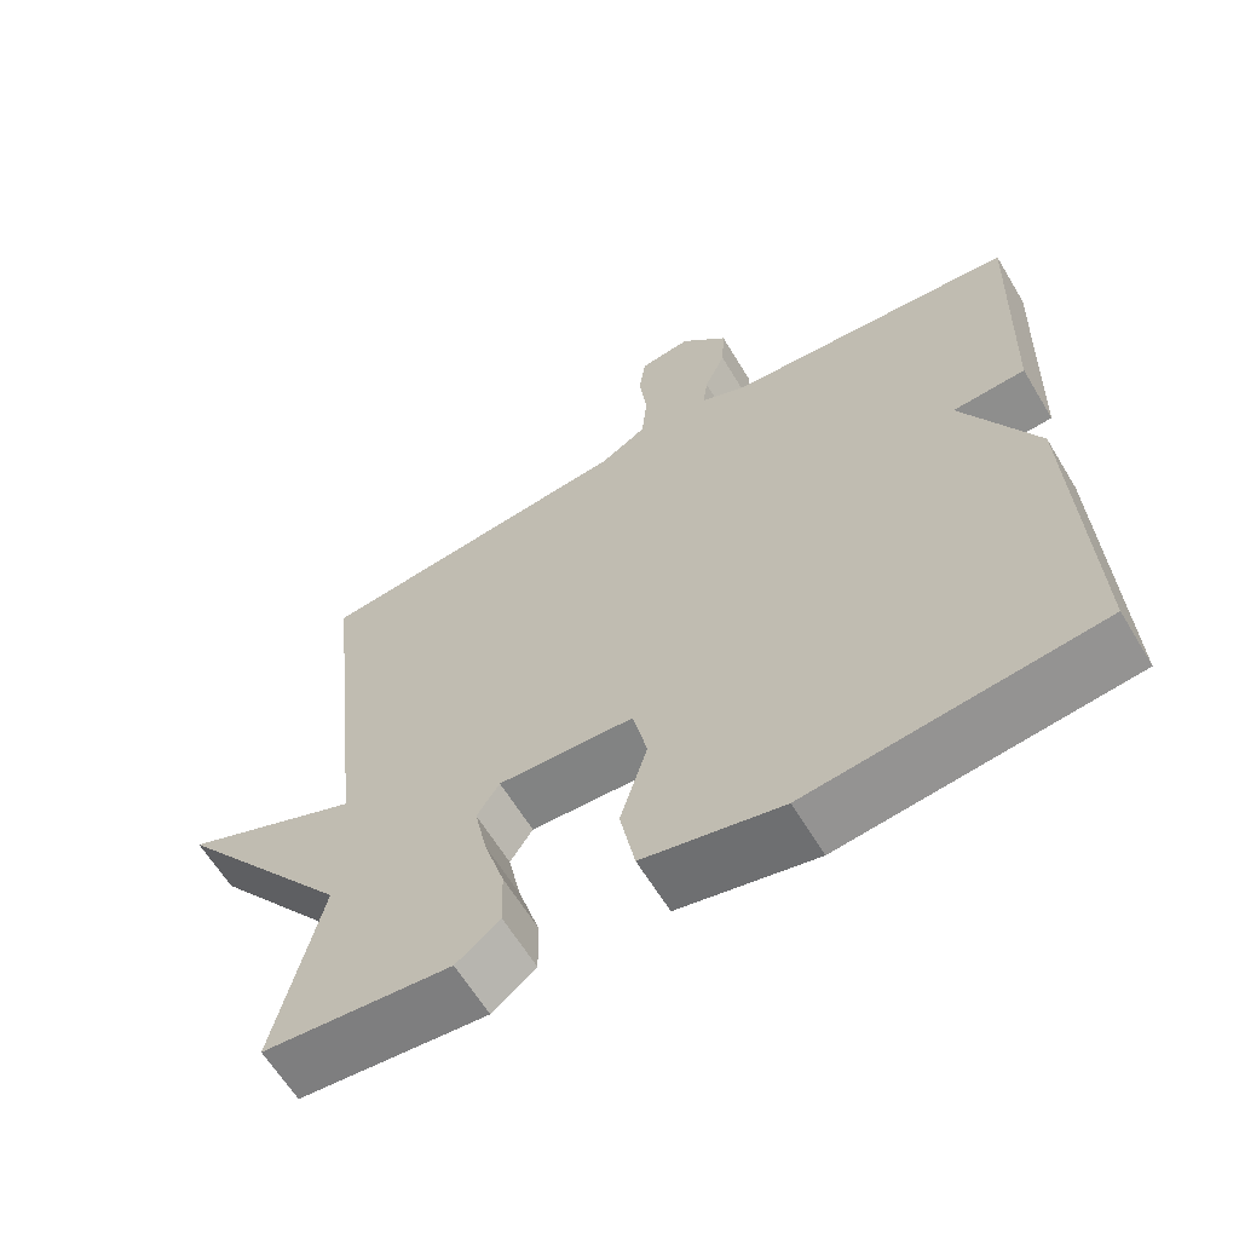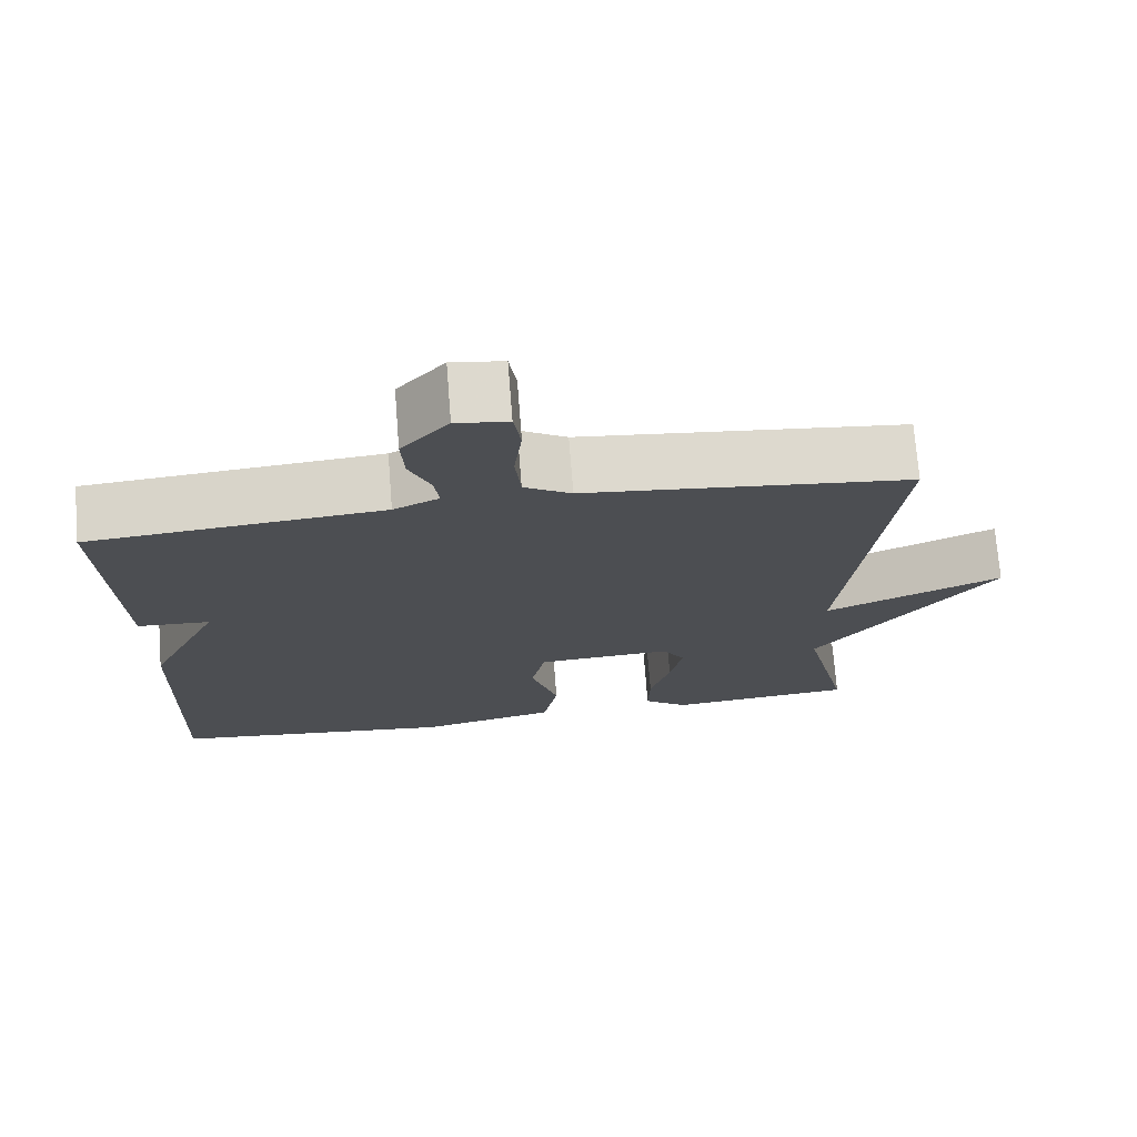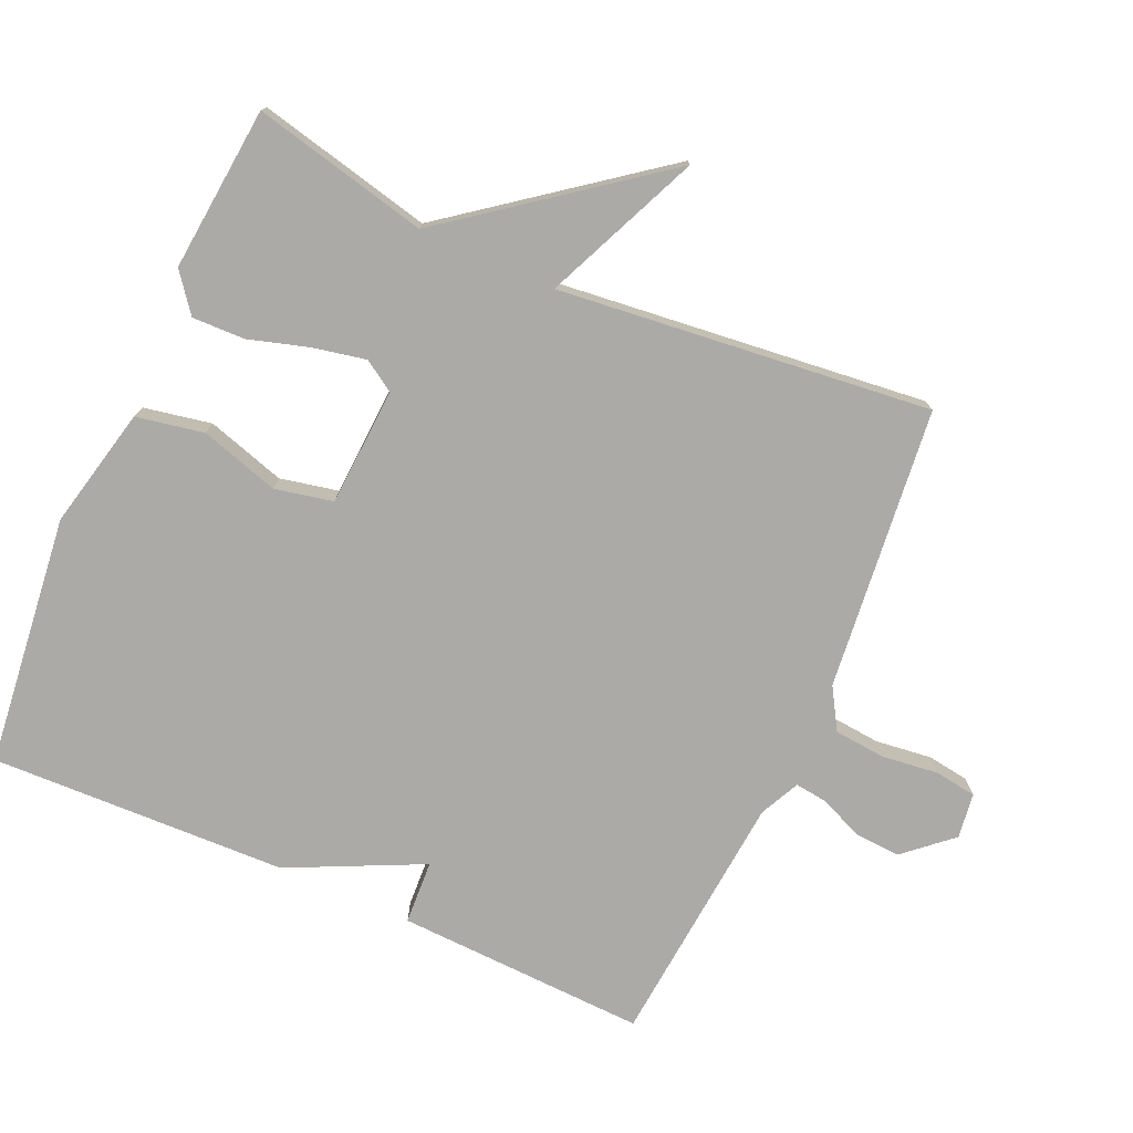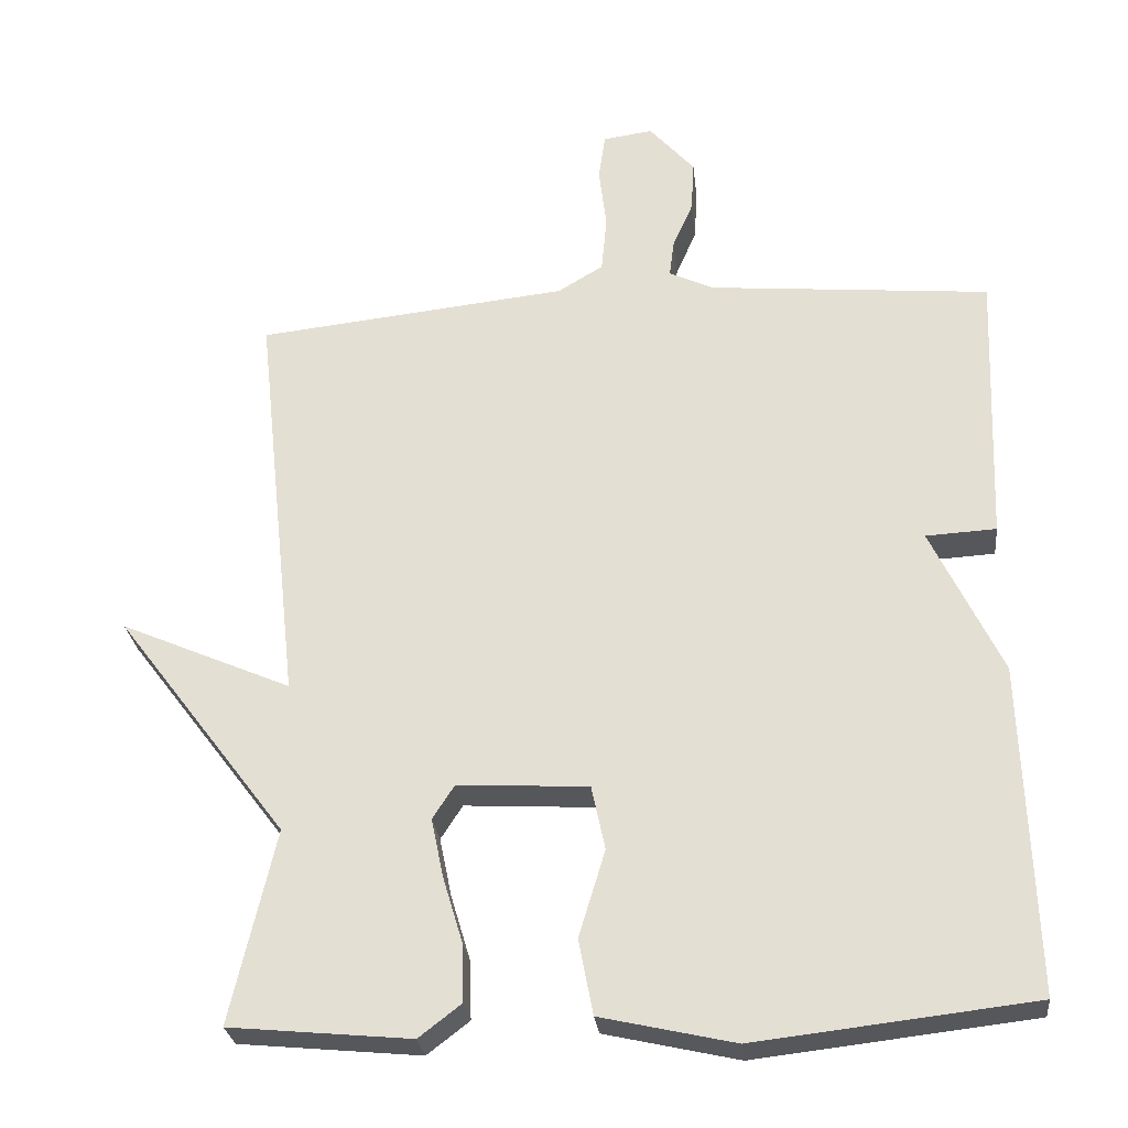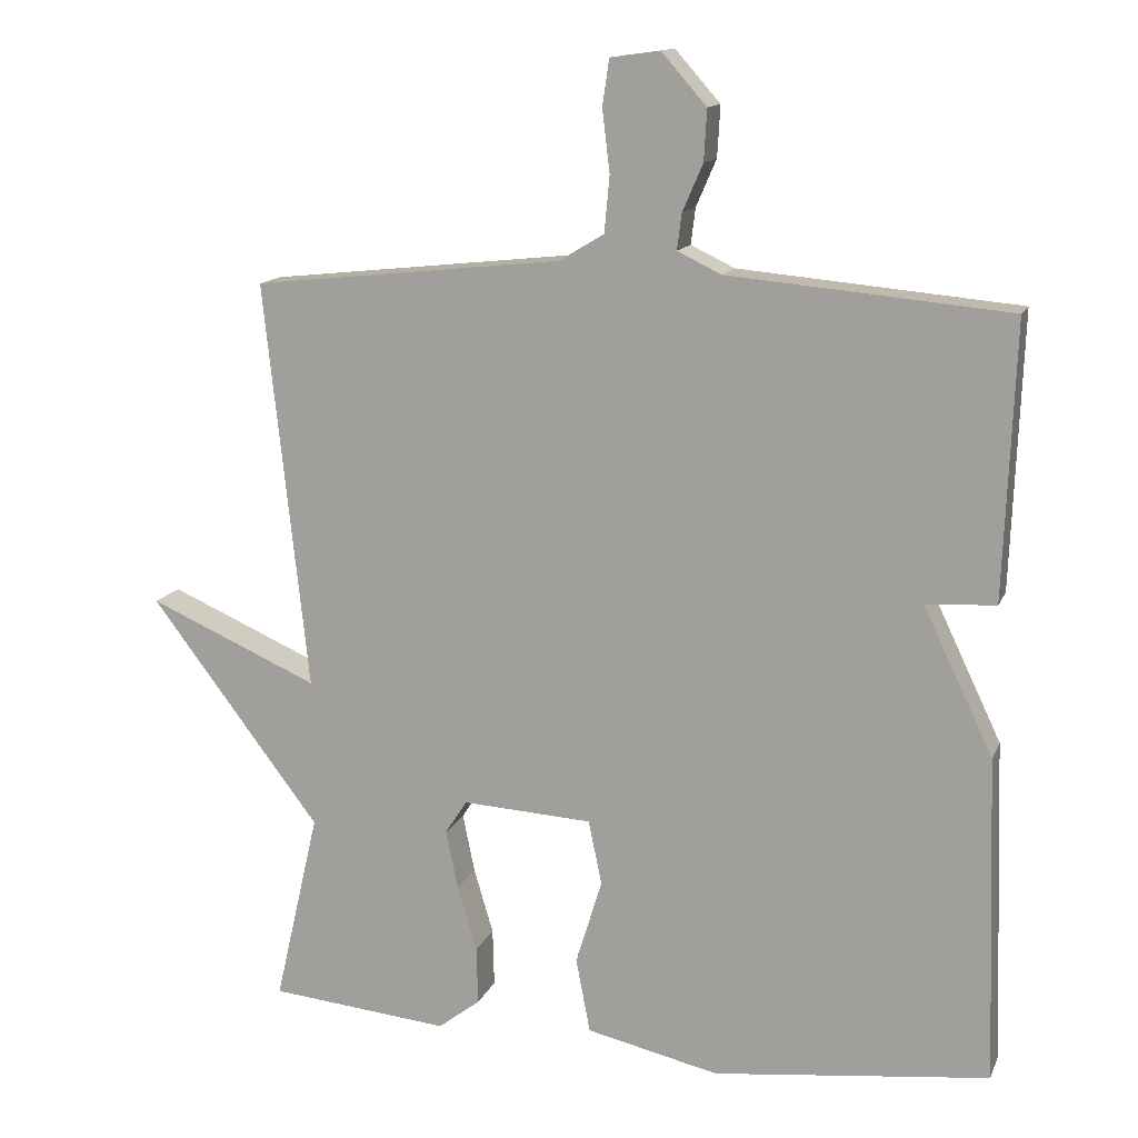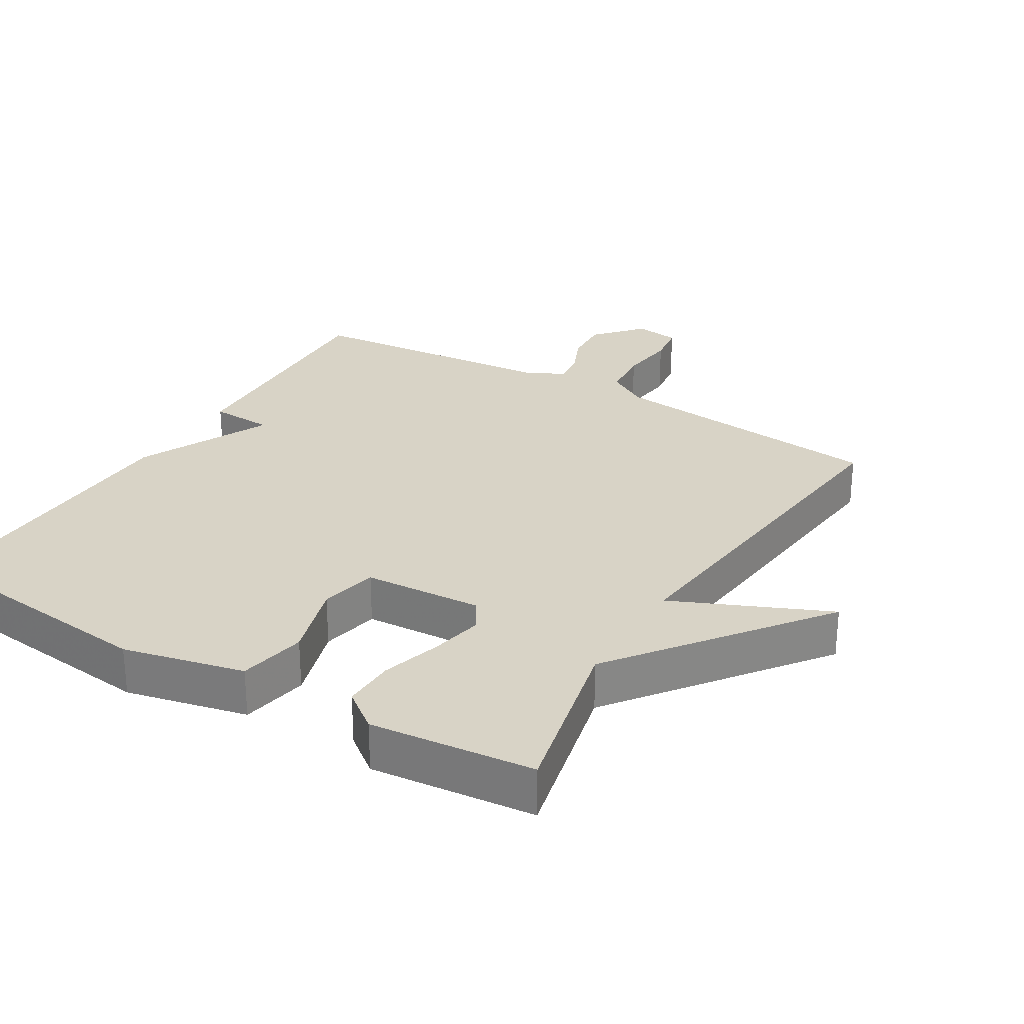
<metadata>
{"format":"obj","ext":"obj","renderer":"f3d","projection":"perspective","resolution":1024,"background":"white","views":[{"elev":-63.0,"azim":31.1,"up":"+Z"},{"elev":72.9,"azim":175.5,"up":"+Z"},{"elev":-76.0,"azim":-114.0,"up":"+Y"},{"elev":-27.4,"azim":6.3,"up":"+Z"},{"elev":13.5,"azim":16.9,"up":"+Z"},{"elev":27.9,"azim":-149.1,"up":"+Y"}]}
</metadata>
<code>
v 0.5 0.07 0.5
v 0.486 0.07 0.134
v 0.393 0.07 0.129
v 0.486 0.07 -0.066
v 0.5 0.07 -0.5
v 0.133 0.07 -0.542
v -0.044 0.07 -0.502
v -0.063 0.07 -0.403
v -0.028 0.07 -0.288
v -0.046 0.07 -0.203
v -0.219 0.07 -0.193
v -0.248 0.07 -0.238
v -0.232 0.07 -0.316
v -0.206 0.07 -0.403
v -0.204 0.07 -0.48
v -0.26 0.07 -0.523
v -0.5 0.07 -0.5
v -0.441 0.07 -0.244
v -0.668 0.07 0.055
v -0.441 0.07 -0.044
v -0.5 0.07 0.5
v -0.087 0.07 0.544
v -0.027 0.07 0.58
v -0.02 0.07 0.655
v -0.03 0.07 0.738
v -0.021 0.07 0.799
v 0.045 0.07 0.808
v 0.105 0.07 0.74
v 0.101 0.07 0.672
v 0.074 0.07 0.61
v 0.068 0.07 0.562
v 0.126 0.07 0.534
v 0.5 0 0.5
v 0.486 0 0.134
v 0.393 0 0.129
v 0.486 0 -0.066
v 0.5 0 -0.5
v 0.133 0 -0.542
v -0.044 0 -0.502
v -0.063 0 -0.403
v -0.028 0 -0.288
v -0.046 0 -0.203
v -0.219 0 -0.193
v -0.248 0 -0.238
v -0.232 0 -0.316
v -0.206 0 -0.403
v -0.204 0 -0.48
v -0.26 0 -0.523
v -0.5 0 -0.5
v -0.441 0 -0.244
v -0.668 0 0.055
v -0.441 0 -0.044
v -0.5 0 0.5
v -0.087 0 0.544
v -0.027 0 0.58
v -0.02 0 0.655
v -0.03 0 0.738
v -0.021 0 0.799
v 0.045 0 0.808
v 0.105 0 0.74
v 0.101 0 0.672
v 0.074 0 0.61
v 0.068 0 0.562
v 0.126 0 0.534
f 28 29 30
f 27 28 30
f 26 27 30
f 25 26 30
f 24 25 30
f 23 24 30 31
f 22 23 31 32
f 22 32 1
f 21 22 1
f 20 21 1
f 16 17 18
f 15 16 18
f 14 15 18
f 13 14 18
f 18 19 20
f 13 18 20
f 12 13 20
f 7 8 9
f 6 7 9
f 5 6 9
f 4 5 9
f 3 4 9
f 3 9 10
f 1 2 3
f 1 3 10 11
f 11 12 20
f 1 11 20
f 62 61 60
f 62 60 59
f 62 59 58
f 62 58 57
f 62 57 56
f 63 62 56 55
f 64 63 55 54
f 33 64 54
f 33 54 53
f 33 53 52
f 50 49 48
f 50 48 47
f 50 47 46
f 50 46 45
f 52 51 50
f 52 50 45
f 52 45 44
f 41 40 39
f 41 39 38
f 41 38 37
f 41 37 36
f 41 36 35
f 42 41 35
f 35 34 33
f 43 42 35 33
f 52 44 43
f 52 43 33
f 1 33 34 2
f 2 34 35 3
f 3 35 36 4
f 4 36 37 5
f 5 37 38 6
f 6 38 39 7
f 7 39 40 8
f 8 40 41 9
f 9 41 42 10
f 10 42 43 11
f 11 43 44 12
f 12 44 45 13
f 13 45 46 14
f 14 46 47 15
f 15 47 48 16
f 16 48 49 17
f 17 49 50 18
f 18 50 51 19
f 19 51 52 20
f 20 52 53 21
f 21 53 54 22
f 22 54 55 23
f 23 55 56 24
f 24 56 57 25
f 25 57 58 26
f 26 58 59 27
f 27 59 60 28
f 28 60 61 29
f 29 61 62 30
f 30 62 63 31
f 31 63 64 32
f 32 64 33 1

</code>
